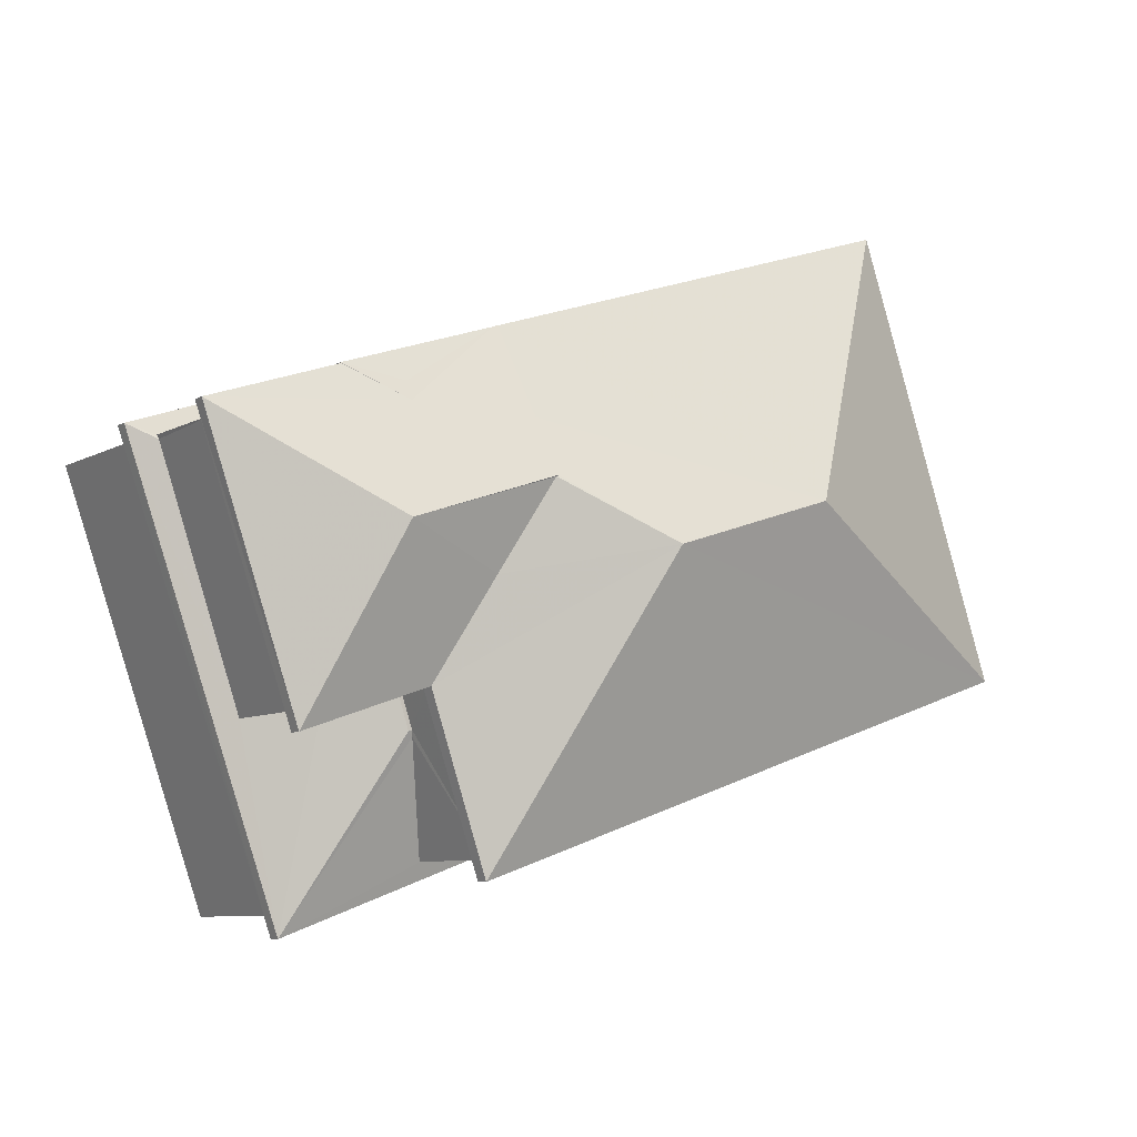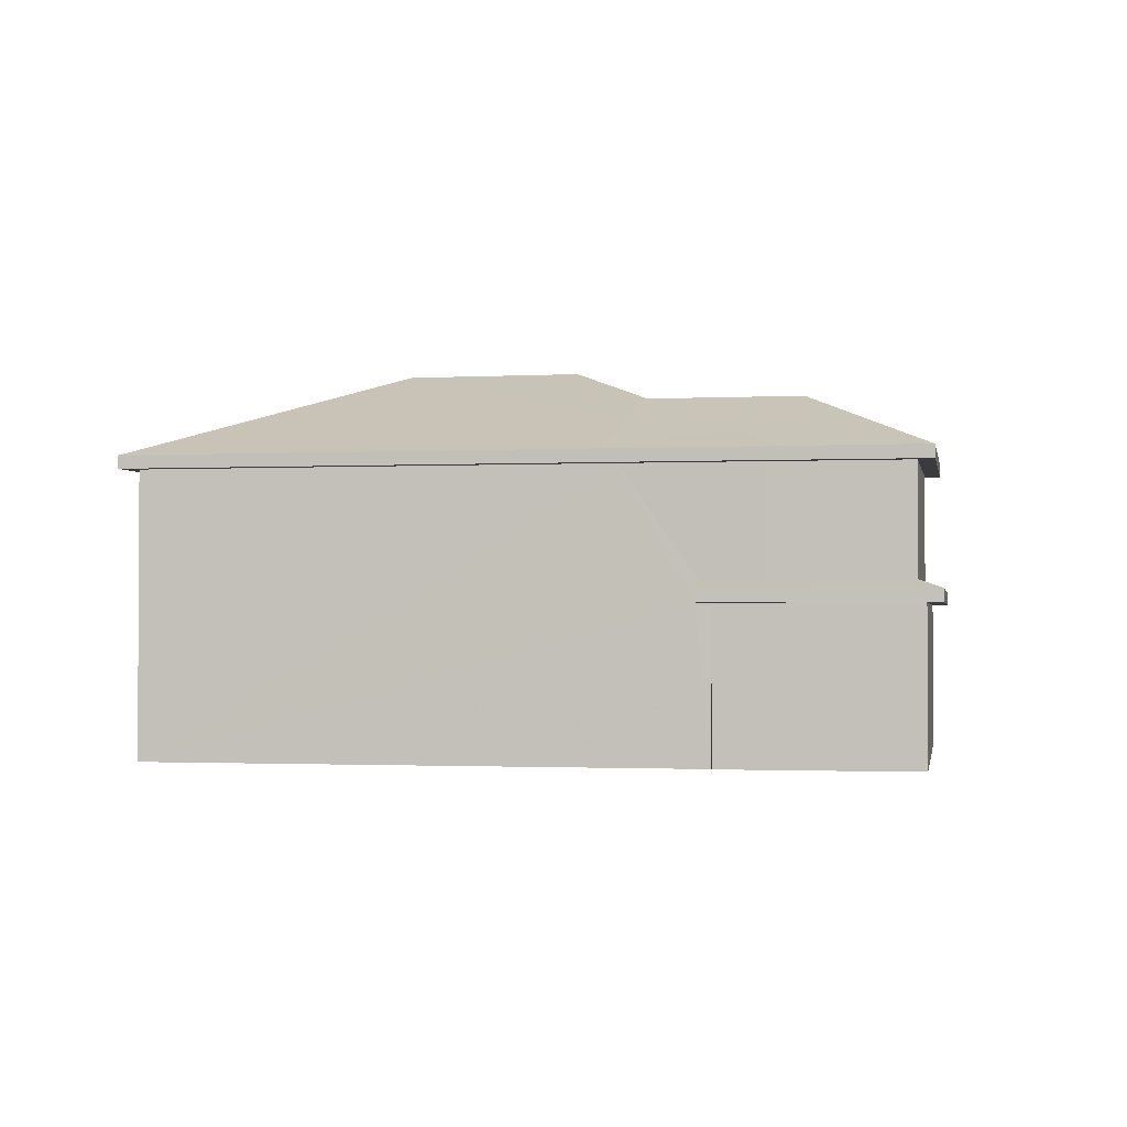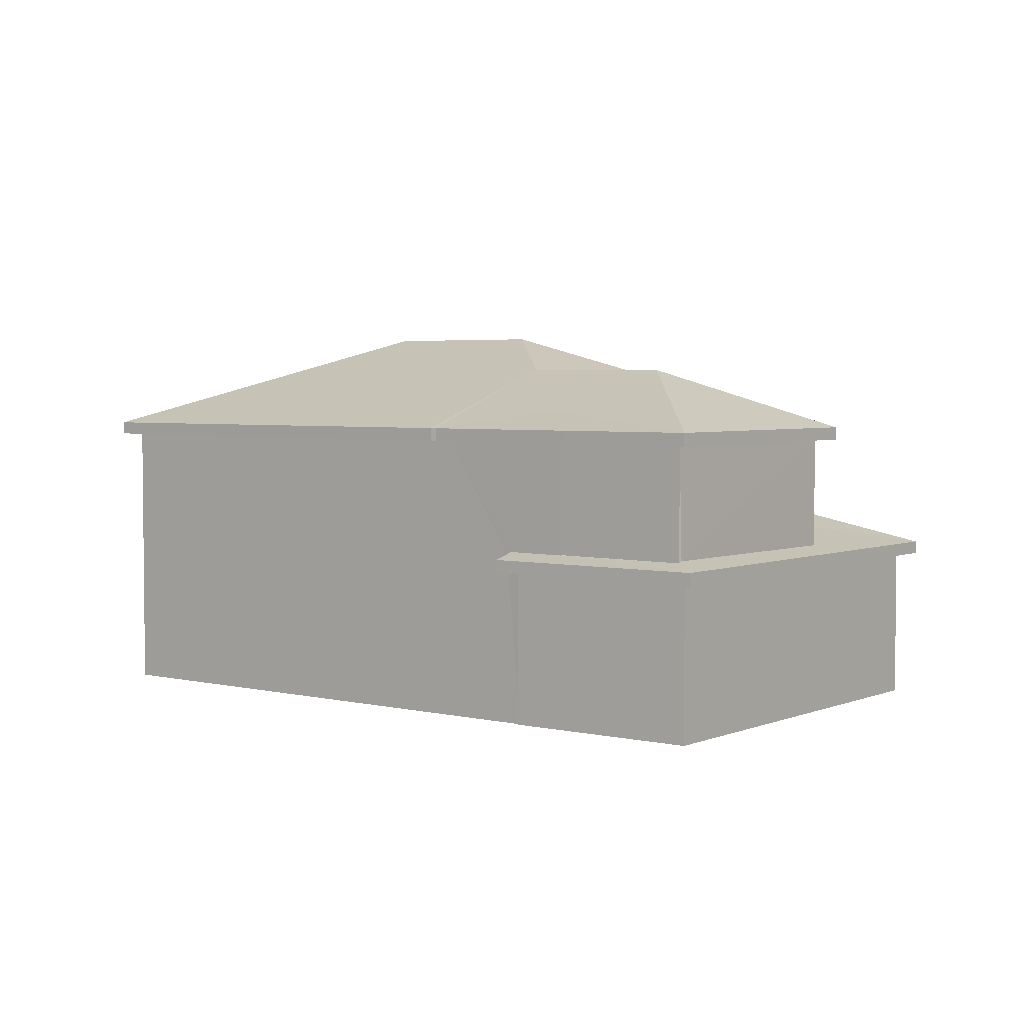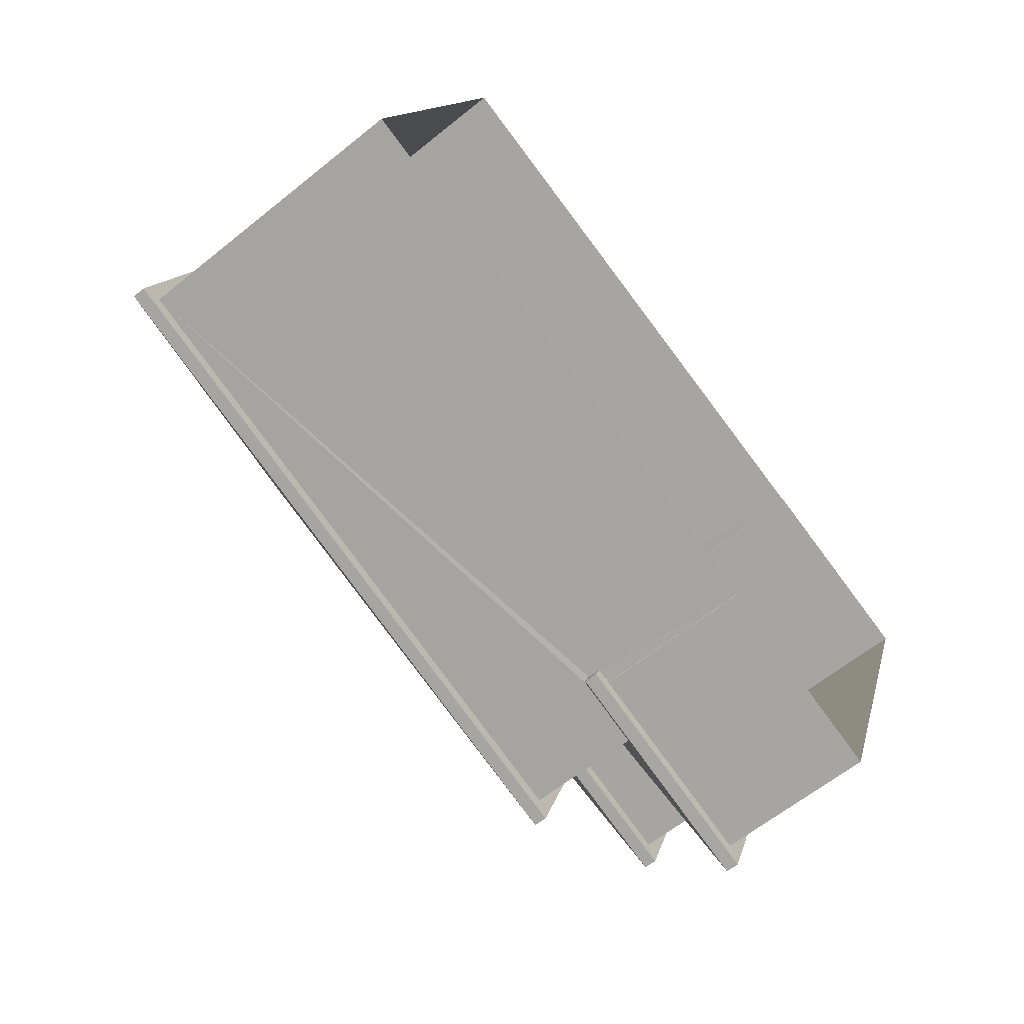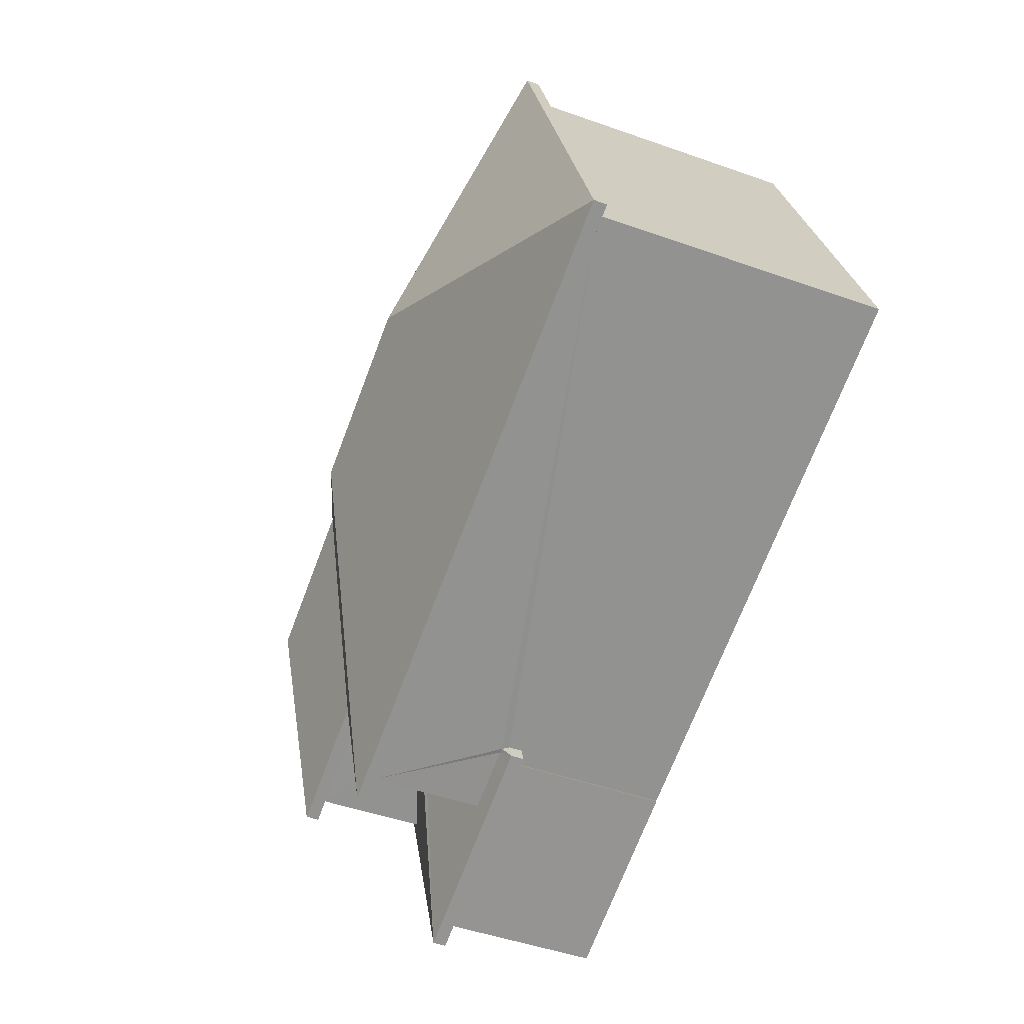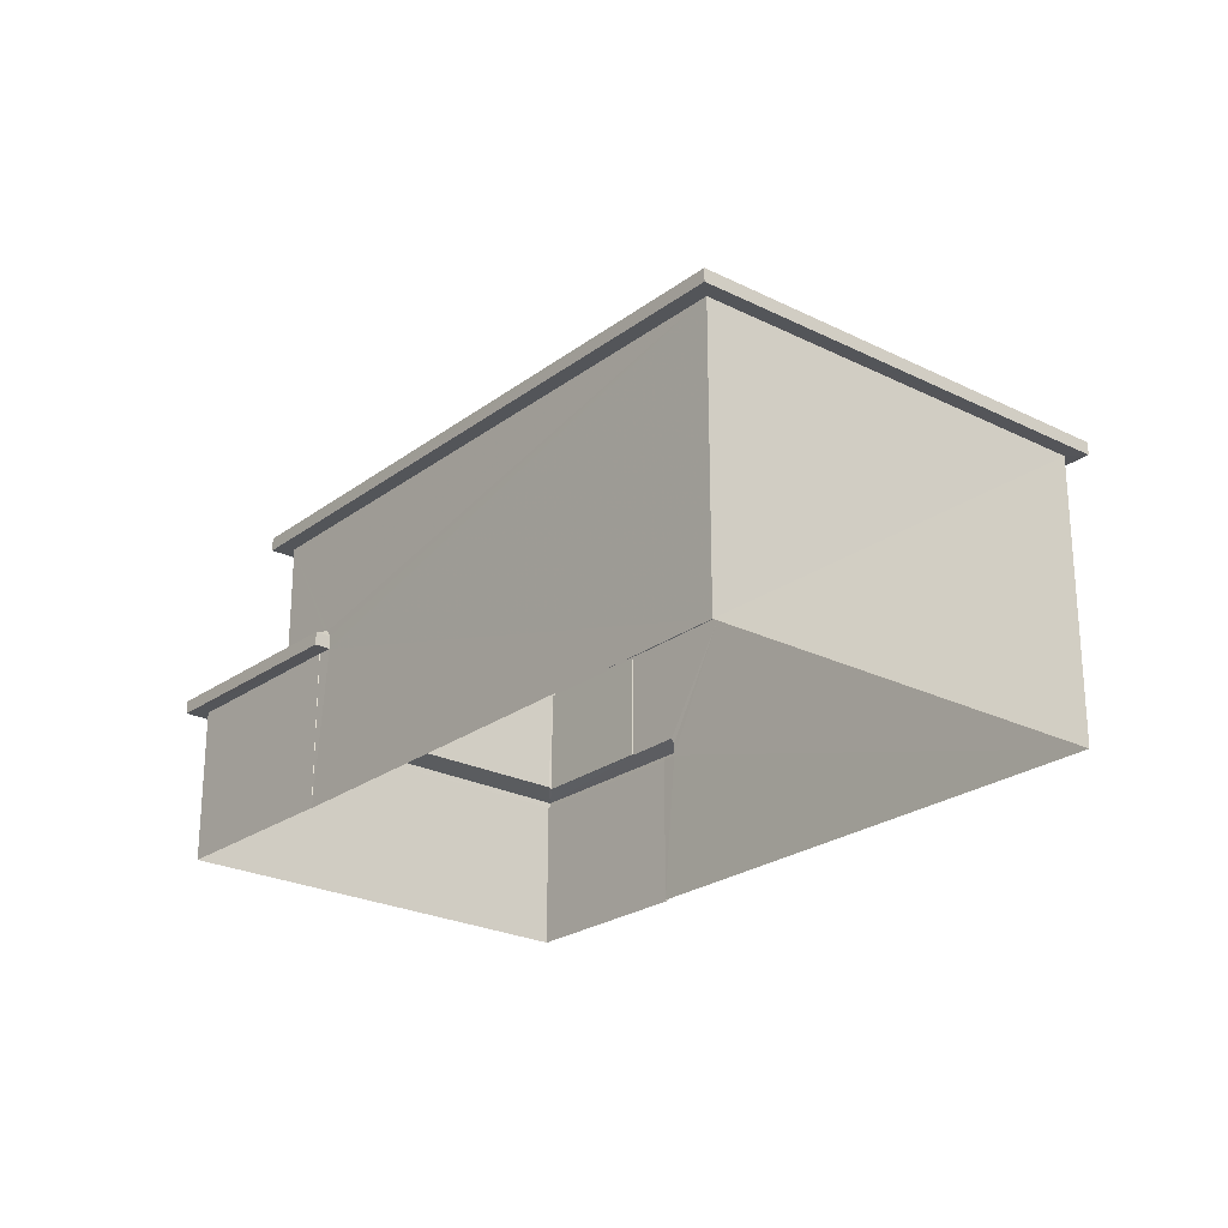
<metadata>
{"format":"obj","ext":"obj","renderer":"f3d","projection":"perspective","resolution":1024,"background":"white","views":[{"elev":-8.4,"azim":-35.4,"up":"+Y"},{"elev":-1.4,"azim":-150.1,"up":"+Z"},{"elev":3.7,"azim":-122.8,"up":"+Z"},{"elev":-61.9,"azim":129.4,"up":"+Y"},{"elev":-48.1,"azim":68.2,"up":"+Y"},{"elev":-24.1,"azim":69.5,"up":"+Z"}]}
</metadata>
<code>
v -8.829e+04 -1.005e+05 2.941
v -8.829e+04 -1.005e+05 2.943
v -8.83e+04 -1.005e+05 2.943
v -8.83e+04 -1.005e+05 2.942
v -8.83e+04 -1.005e+05 2.942
v -8.831e+04 -1.005e+05 2.942
v -8.83e+04 -1.005e+05 2.943
v -8.83e+04 -1.005e+05 2.943
v -8.83e+04 -1.005e+05 5.925
v -8.83e+04 -1.005e+05 5.925
v -8.83e+04 -1.005e+05 5.925
v -8.831e+04 -1.005e+05 5.925
v -8.83e+04 -1.005e+05 5.927
v -8.83e+04 -1.005e+05 5.927
v -8.83e+04 -1.005e+05 5.927
v -8.83e+04 -1.005e+05 5.927
v -8.83e+04 -1.005e+05 5.927
v -8.83e+04 -1.005e+05 5.927
v -8.83e+04 -1.005e+05 5.925
v -8.831e+04 -1.005e+05 5.925
v -8.829e+04 -1.005e+05 8.455
v -8.829e+04 -1.005e+05 8.457
v -8.829e+04 -1.005e+05 8.457
v -8.829e+04 -1.005e+05 8.455
v -8.83e+04 -1.005e+05 8.457
v -8.83e+04 -1.005e+05 8.457
v -8.83e+04 -1.005e+05 8.455
v -8.83e+04 -1.005e+05 8.455
v -8.83e+04 -1.005e+05 8.455
v -8.83e+04 -1.005e+05 8.455
v -8.831e+04 -1.005e+05 8.455
v -8.831e+04 -1.005e+05 8.455
v -8.831e+04 -1.005e+05 8.455
v -8.831e+04 -1.005e+05 8.456
v -8.831e+04 -1.005e+05 8.457
v -8.83e+04 -1.005e+05 8.457
v -8.83e+04 -1.005e+05 8.456
v -8.83e+04 -1.005e+05 8.455
v -8.831e+04 -1.005e+05 8.455
v -8.83e+04 -1.005e+05 8.455
v -8.83e+04 -1.005e+05 7.251
v -8.83e+04 -1.005e+05 7.252
v -8.83e+04 -1.005e+05 7.252
v -8.83e+04 -1.005e+05 7.251
v -8.83e+04 -1.005e+05 6.823
v -8.83e+04 -1.005e+05 6.177
v -8.831e+04 -1.005e+05 6.319
v -8.831e+04 -1.005e+05 6.334
v -8.831e+04 -1.005e+05 6.175
v -8.831e+04 -1.005e+05 6.302
v -8.83e+04 -1.005e+05 6.311
v -8.83e+04 -1.005e+05 6.175
v -8.83e+04 -1.005e+05 6.304
v -8.83e+04 -1.005e+05 6.311
v -8.831e+04 -1.005e+05 6.301
v -8.83e+04 -1.005e+05 6.236
v -8.83e+04 -1.005e+05 6.175
v -8.83e+04 -1.005e+05 7.199
v -8.83e+04 -1.005e+05 6.309
v -8.83e+04 -1.005e+05 6.177
v -8.83e+04 -1.005e+05 6.301
v -8.83e+04 -1.005e+05 6.177
v -8.83e+04 -1.005e+05 6.302
v -8.83e+04 -1.005e+05 8.705
v -8.83e+04 -1.005e+05 8.705
v -8.83e+04 -1.005e+05 9.861
v -8.83e+04 -1.005e+05 9.08
v -8.831e+04 -1.005e+05 8.705
v -8.831e+04 -1.005e+05 8.705
v -8.83e+04 -1.005e+05 8.94
v -8.83e+04 -1.005e+05 9.861
v -8.83e+04 -1.005e+05 9.853
v -8.83e+04 -1.005e+05 9.313
v -8.83e+04 -1.005e+05 9.852
v -8.831e+04 -1.005e+05 8.707
v -8.83e+04 -1.005e+05 8.707
v -8.83e+04 -1.005e+05 9.41
v -8.83e+04 -1.005e+05 8.705
v -8.831e+04 -1.005e+05 8.705
v -8.83e+04 -1.005e+05 10.55
v -8.829e+04 -1.005e+05 8.705
v -8.83e+04 -1.005e+05 10.55
v -8.83e+04 -1.005e+05 8.707
v -8.829e+04 -1.005e+05 8.707
f 1 2 3
f 1 3 4
f 5 4 6
f 3 7 8
f 6 4 8
f 4 3 8
f 9 10 11
f 9 11 12
f 13 14 15
f 16 13 15
f 17 14 12
f 16 15 18
f 10 19 11
f 20 17 12
f 15 14 17
f 11 20 12
f 21 22 23
f 21 23 24
f 22 25 26
f 27 28 29
f 27 30 31
f 32 31 33
f 32 34 35
f 34 36 35
f 25 36 26
f 26 23 22
f 37 26 36
f 31 38 33
f 31 30 38
f 27 29 30
f 34 37 36
f 32 33 34
f 27 31 39
f 40 29 28
f 40 21 24
f 24 29 40
f 41 42 43
f 44 41 43
f 45 42 41
f 45 46 42
f 47 46 45
f 48 49 47
f 49 46 47
f 50 49 48
f 51 52 53
f 54 53 55
f 55 49 50
f 53 52 49
f 55 53 49
f 51 56 52
f 56 57 52
f 58 43 42
f 59 46 60
f 42 46 58
f 61 59 60
f 58 46 59
f 62 63 60
f 63 61 60
f 64 65 66
f 66 67 68
f 67 69 68
f 70 67 65
f 65 67 66
f 68 71 66
f 72 71 73
f 74 66 72
f 66 71 72
f 71 75 76
f 73 71 76
f 75 71 68
f 74 77 66
f 66 77 64
f 77 78 64
f 70 65 79
f 67 70 79
f 78 80 81
f 78 77 80
f 77 82 80
f 82 74 72
f 77 74 82
f 83 84 82
f 80 82 84
f 80 84 81
f 83 82 76
f 76 82 73
f 82 72 73
f 69 67 79
f 46 14 13
f 60 46 13
f 14 49 12
f 14 46 49
f 12 52 9
f 12 49 52
f 16 60 13
f 16 62 60
f 57 9 52
f 57 10 9
f 8 20 6
f 8 17 20
f 6 11 5
f 6 20 11
f 19 5 11
f 19 4 5
f 17 8 7
f 15 17 7
f 18 15 7
f 3 18 7
f 47 45 34
f 45 37 34
f 41 44 37
f 45 41 37
f 47 34 48
f 34 33 48
f 33 55 50
f 48 33 50
f 33 38 54
f 55 33 54
f 40 28 64
f 78 40 64
f 76 75 35
f 36 76 35
f 75 32 35
f 75 68 32
f 27 64 28
f 27 65 64
f 31 32 68
f 69 31 68
f 23 26 63
f 2 23 16
f 59 61 26
f 2 16 3
f 16 18 3
f 23 62 16
f 63 62 23
f 63 26 61
f 4 10 1
f 30 51 53
f 19 10 4
f 1 29 24
f 51 30 29
f 56 51 57
f 57 29 10
f 10 29 1
f 57 51 29
f 24 2 1
f 24 23 2
f 54 30 53
f 54 38 30
f 44 43 37
f 37 43 26
f 58 59 26
f 43 58 26
f 81 22 21
f 81 84 22
f 84 25 22
f 84 83 25
f 31 79 39
f 31 69 79
f 76 25 83
f 76 36 25
f 40 81 21
f 40 78 81
f 65 39 79
f 65 27 39

</code>
